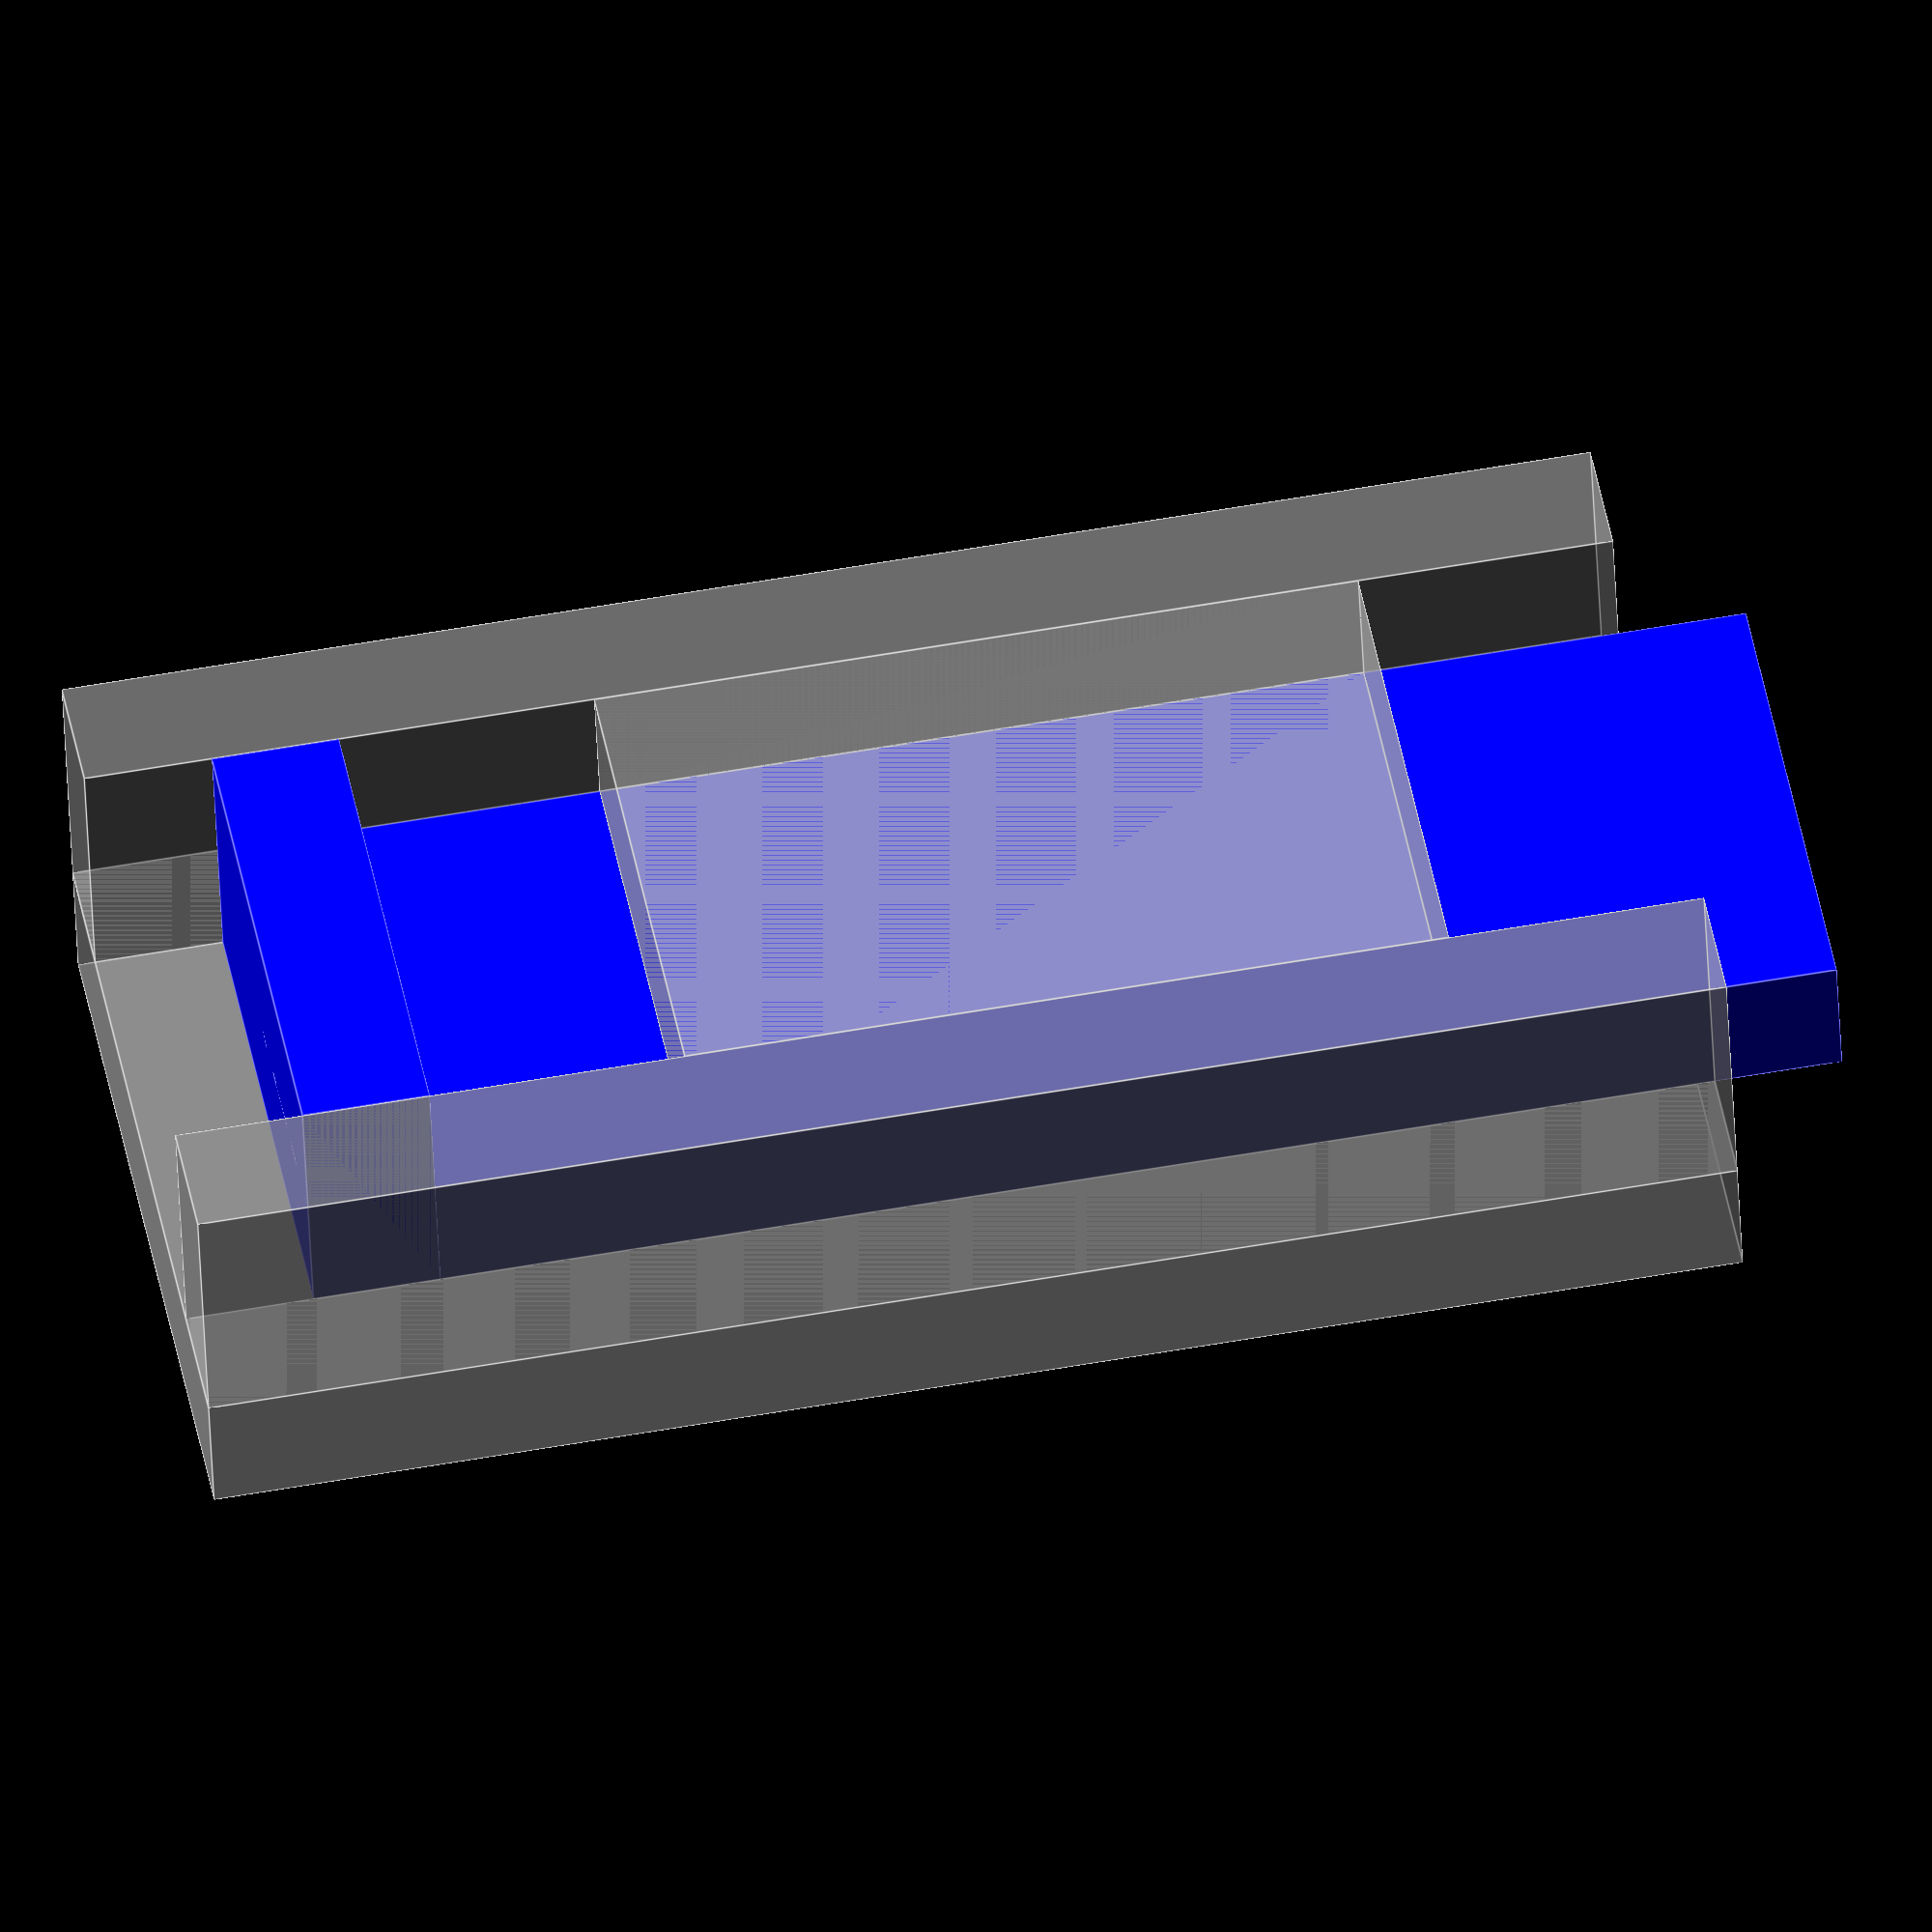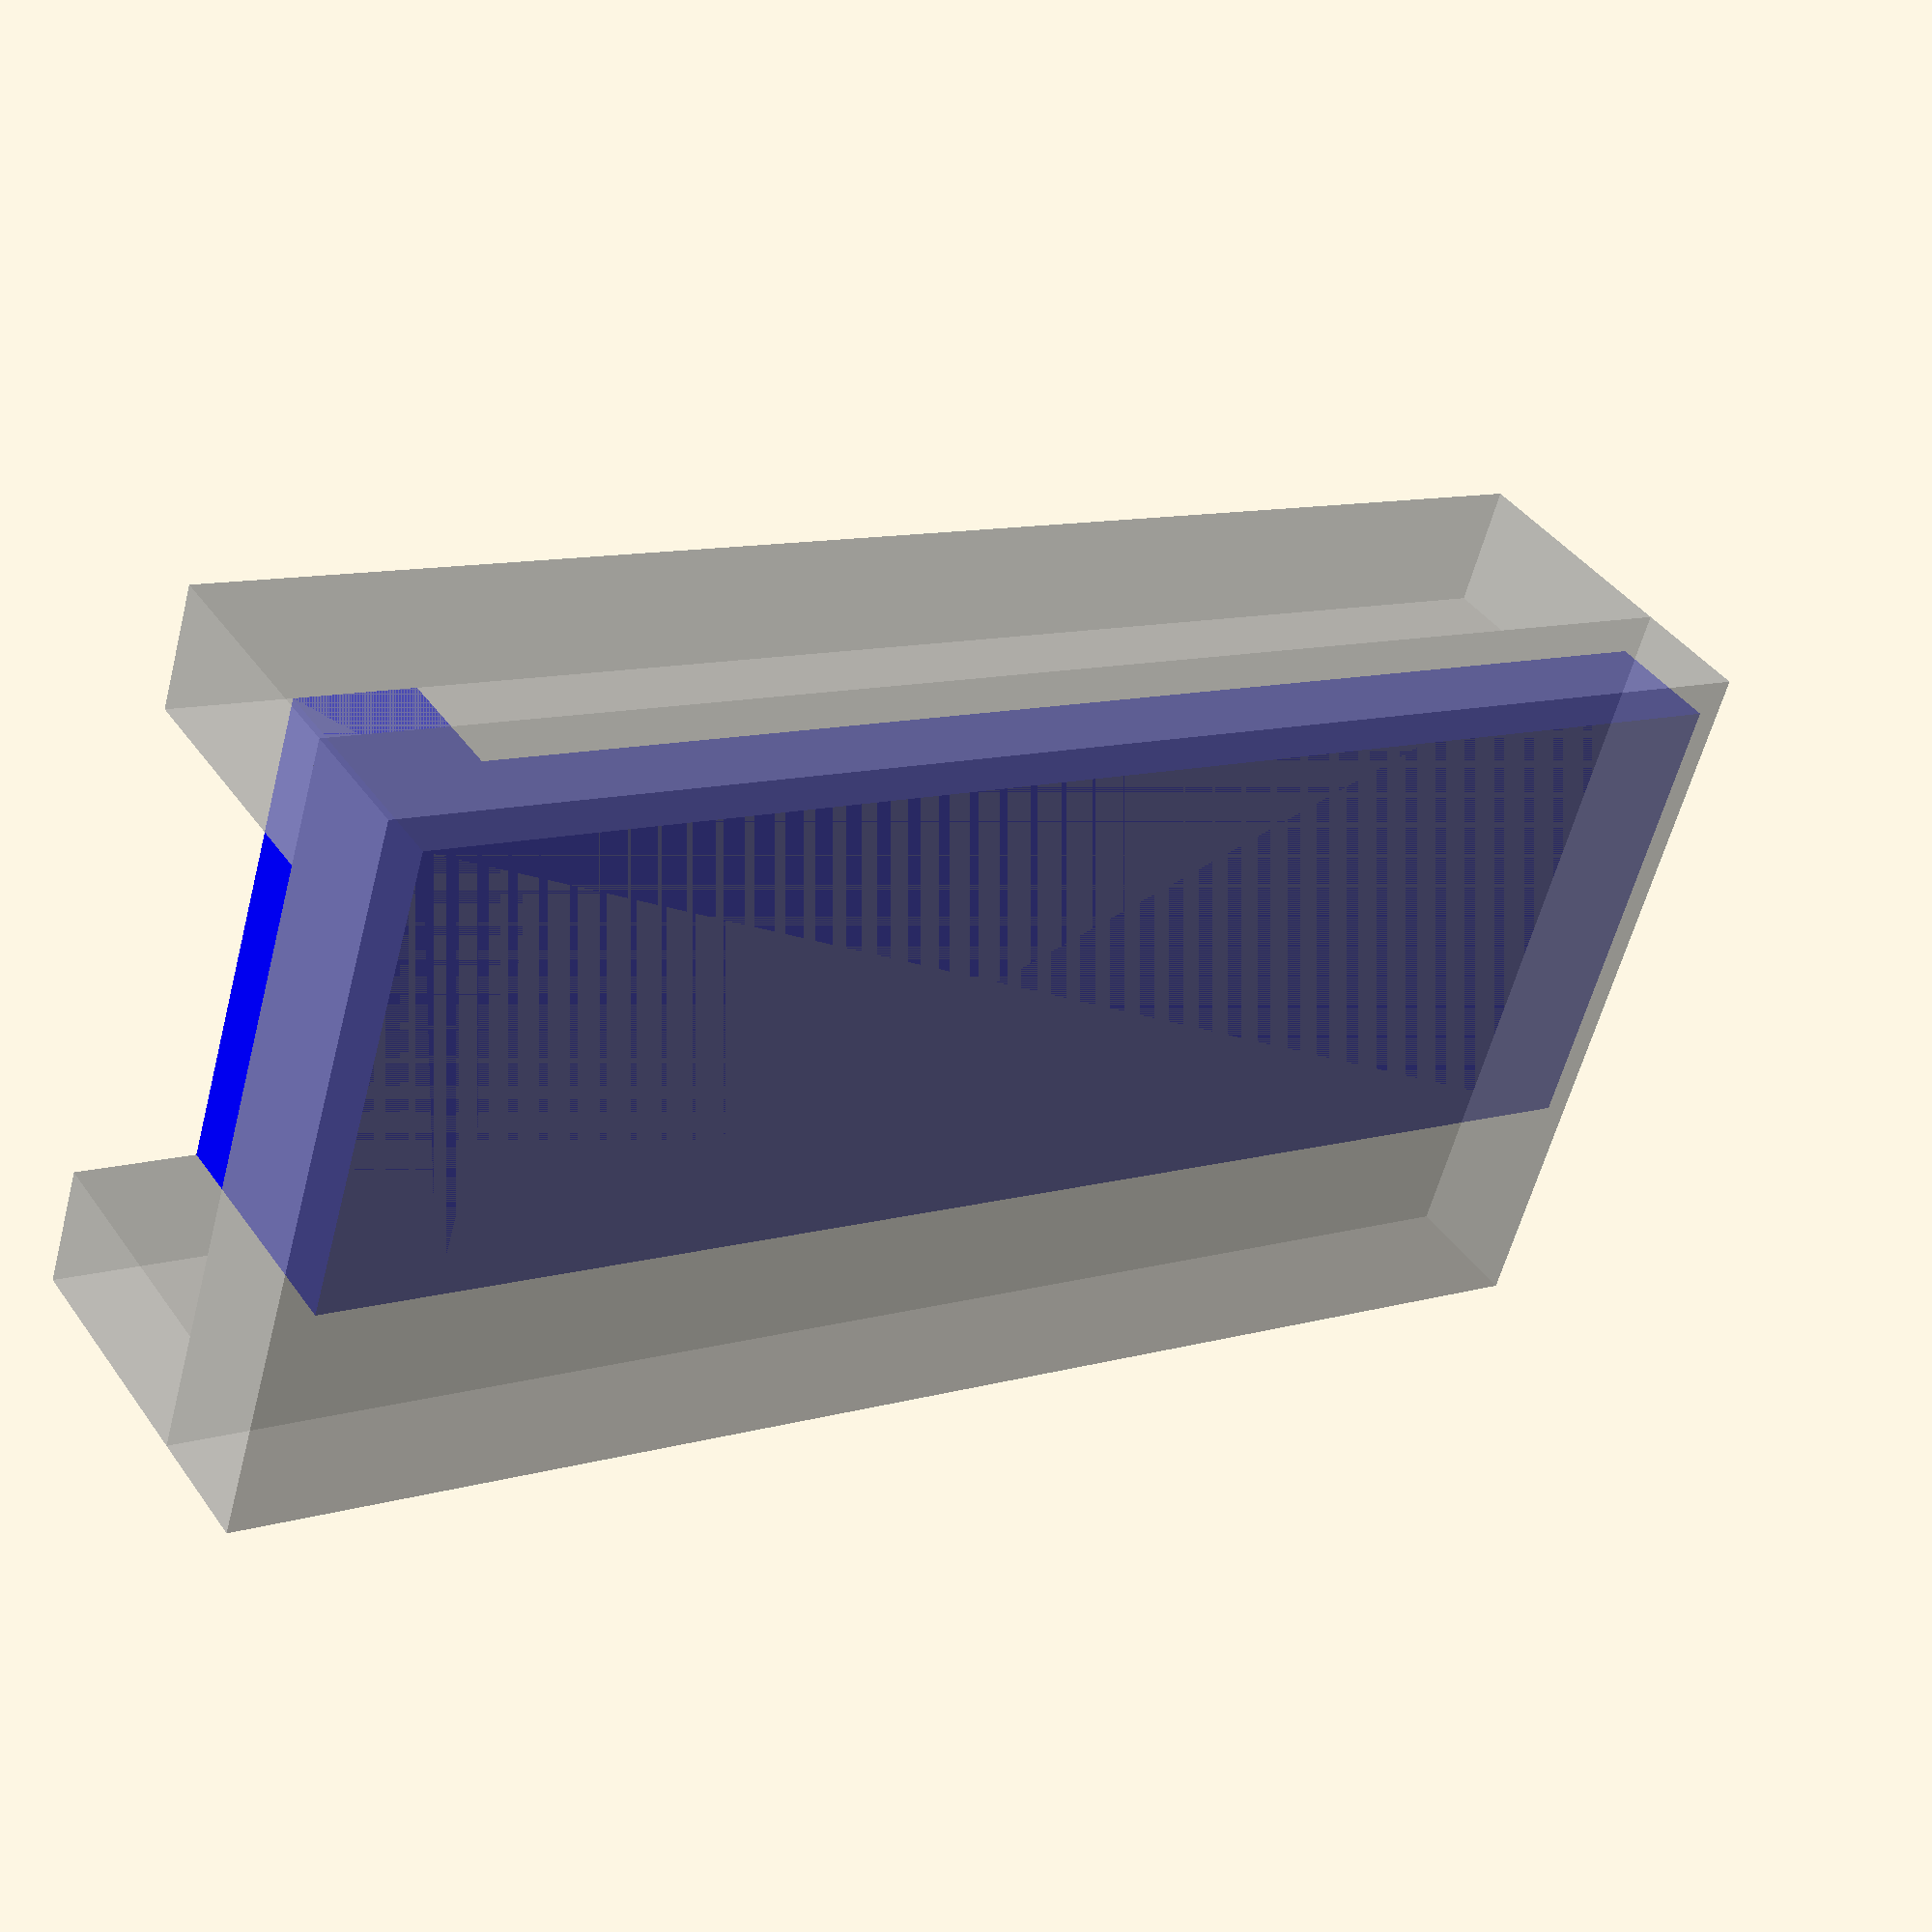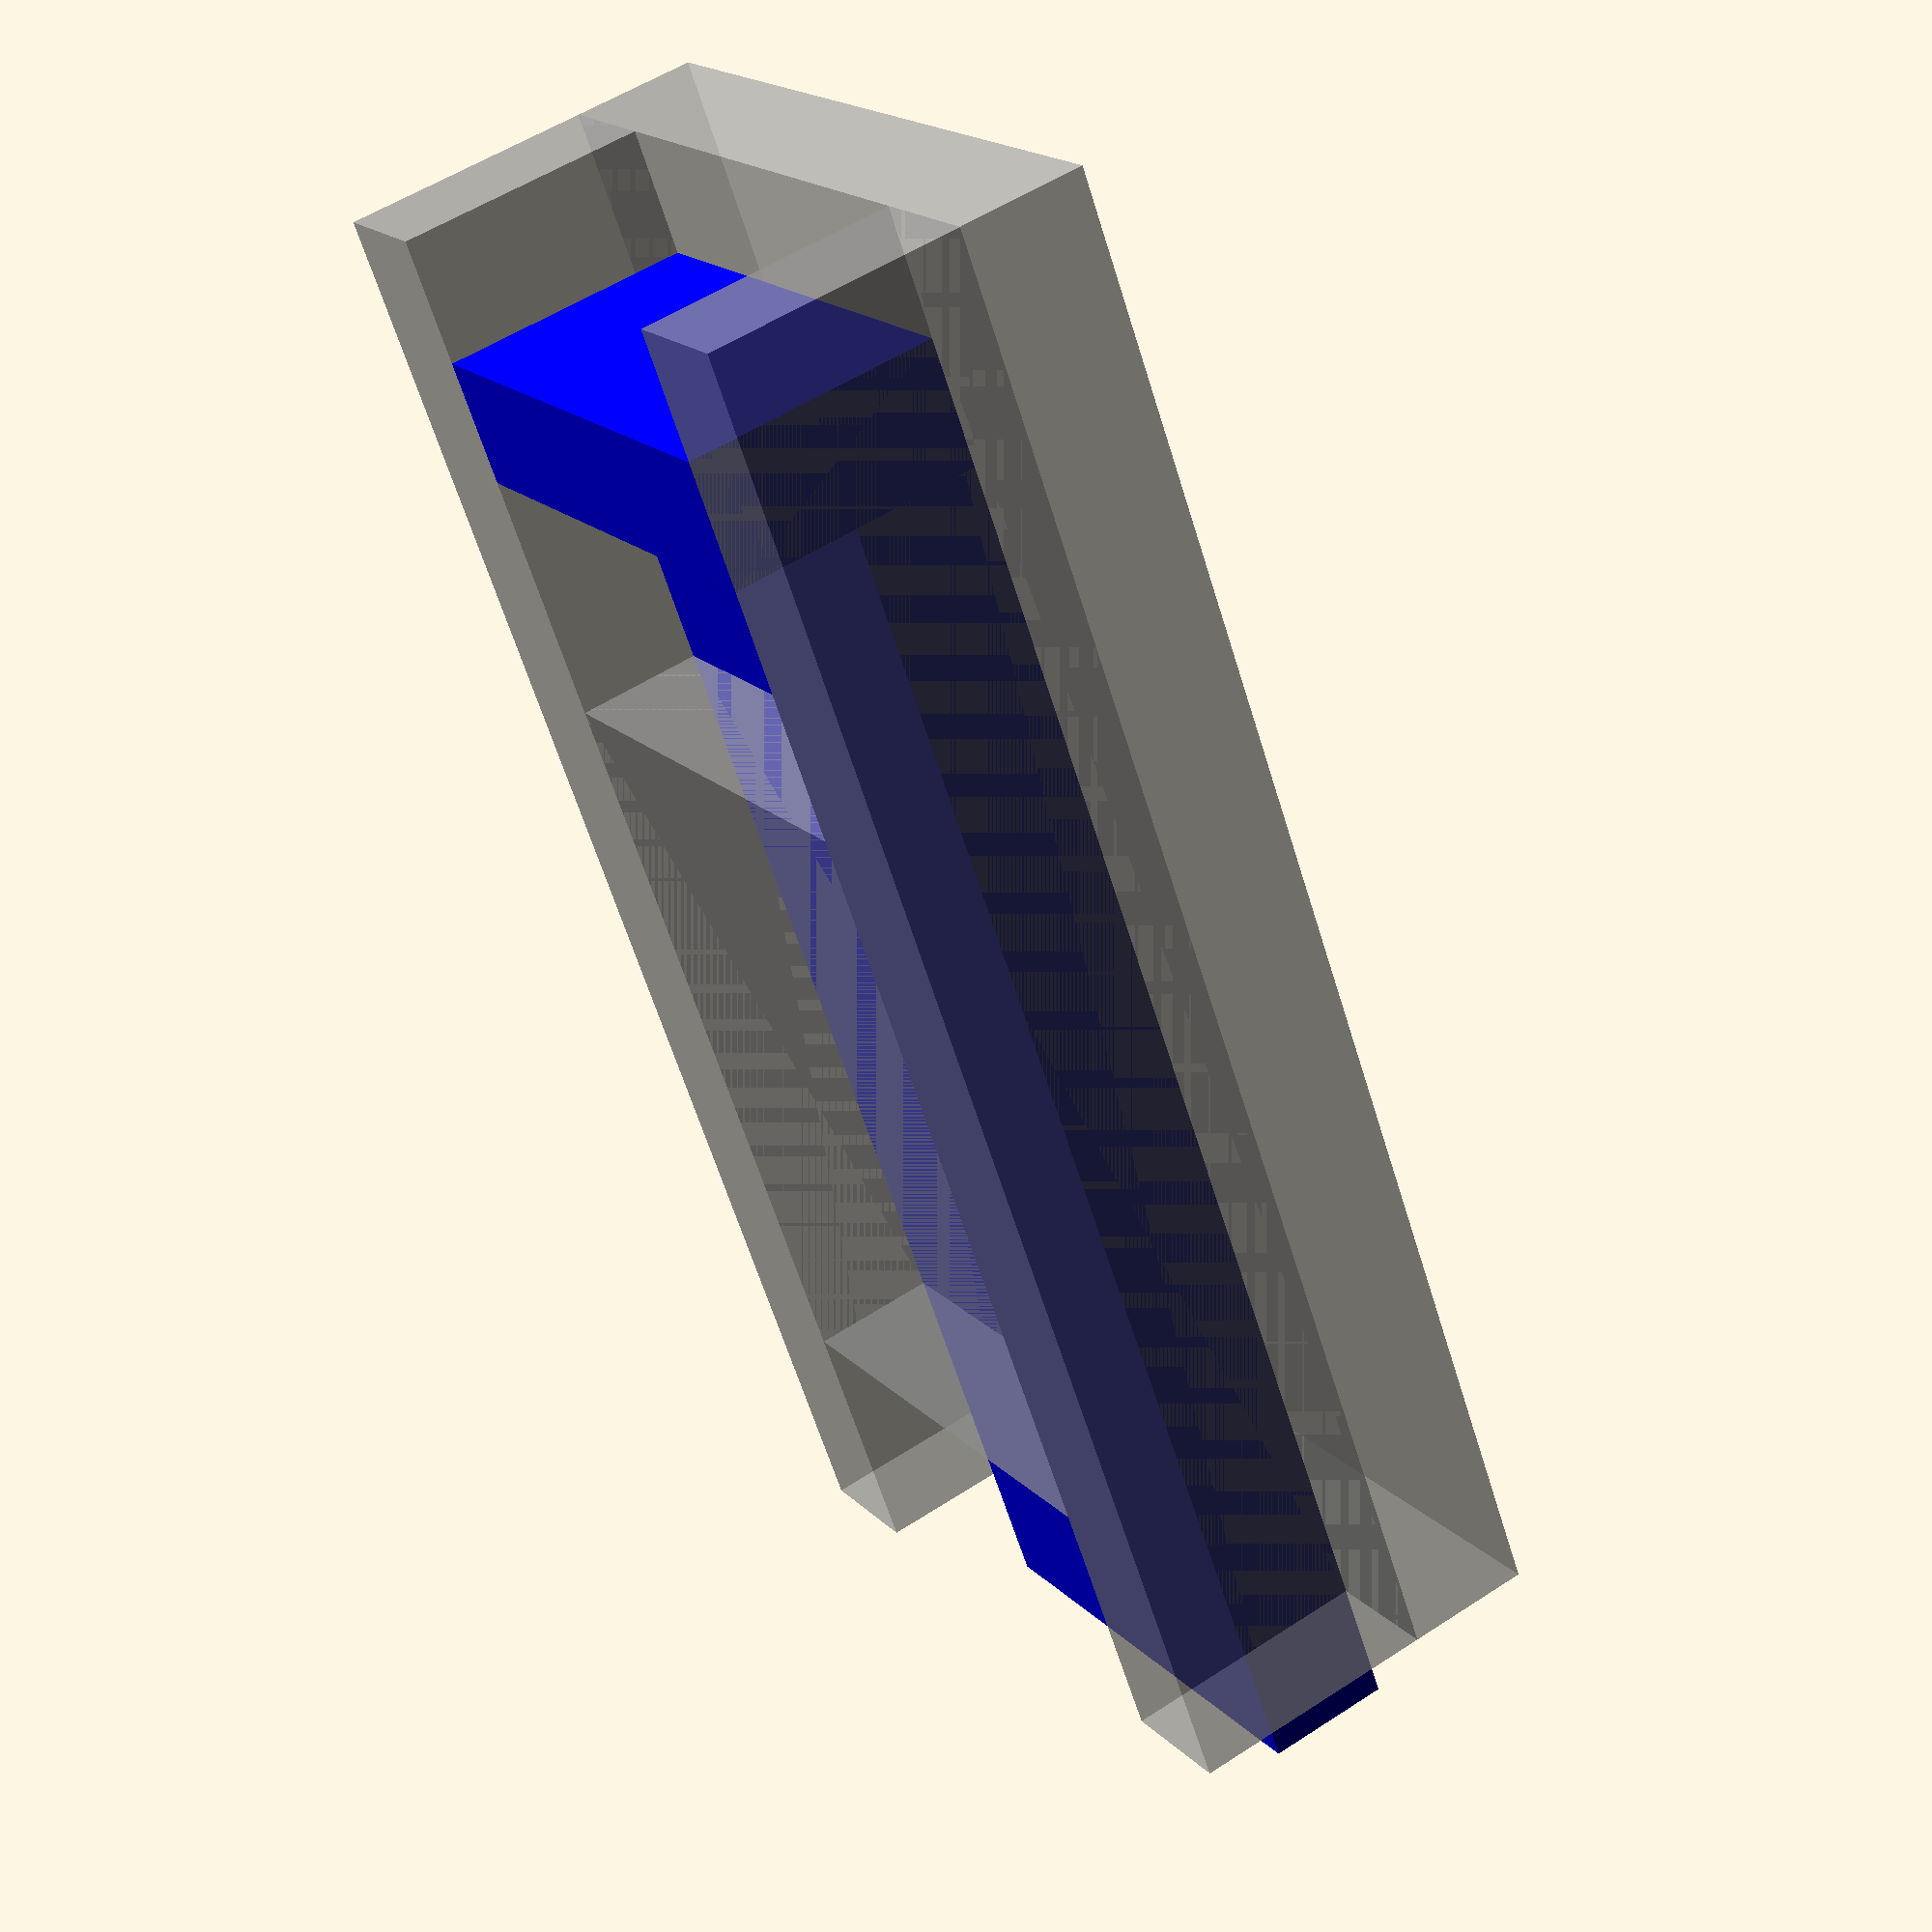
<openscad>
module outer_box(){
	cube([12,6,1]);

	translate([0,0,1])
		cube([12,1,2]);

	translate([0,5,1])
		cube([12,1,2]);

	translate([4,1,2])
		cube([6,4,1]);
}

%outer_box();

color("blue")
	translate([1,1,1]){
		cube([12,4,1]);
		cube([1,4,2]);
	}
</openscad>
<views>
elev=45.2 azim=349.9 roll=2.4 proj=o view=edges
elev=319.1 azim=162.8 roll=148.0 proj=p view=wireframe
elev=305.7 azim=58.9 roll=55.2 proj=p view=wireframe
</views>
